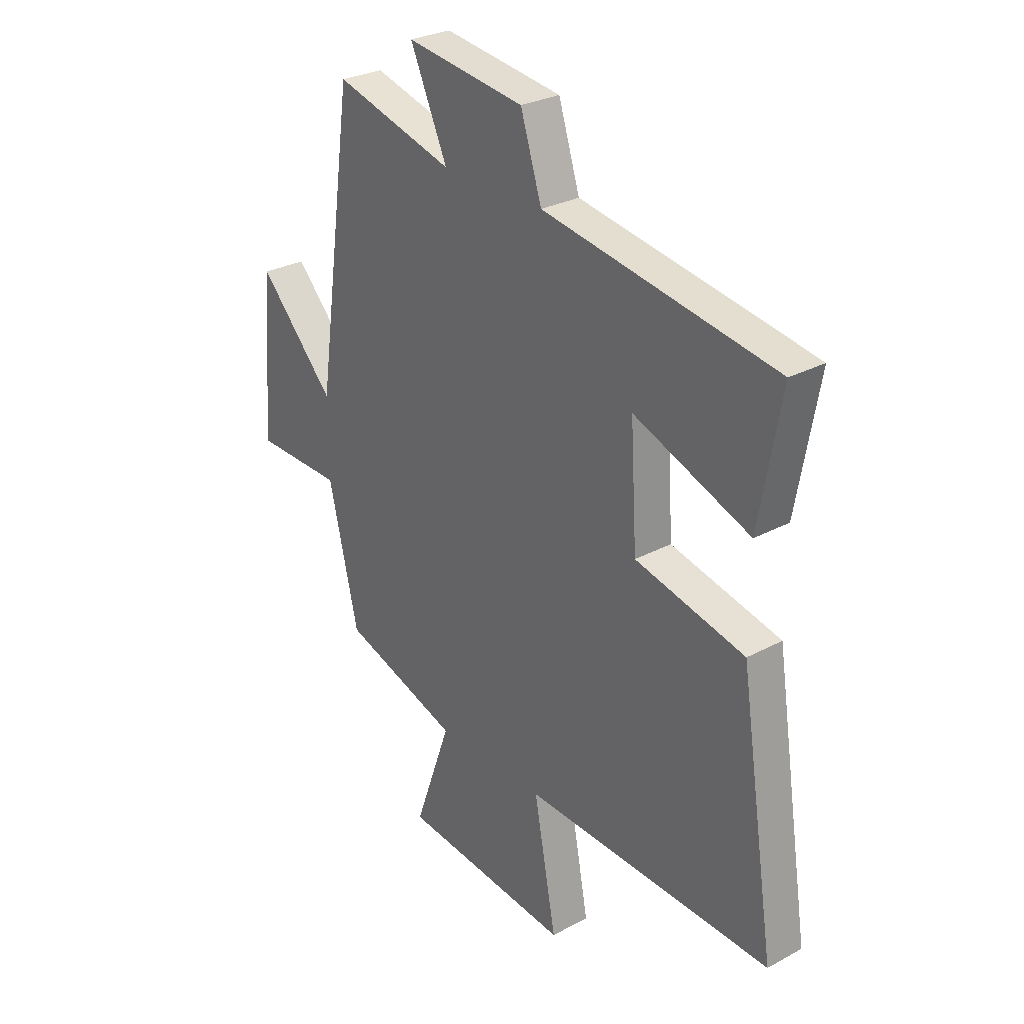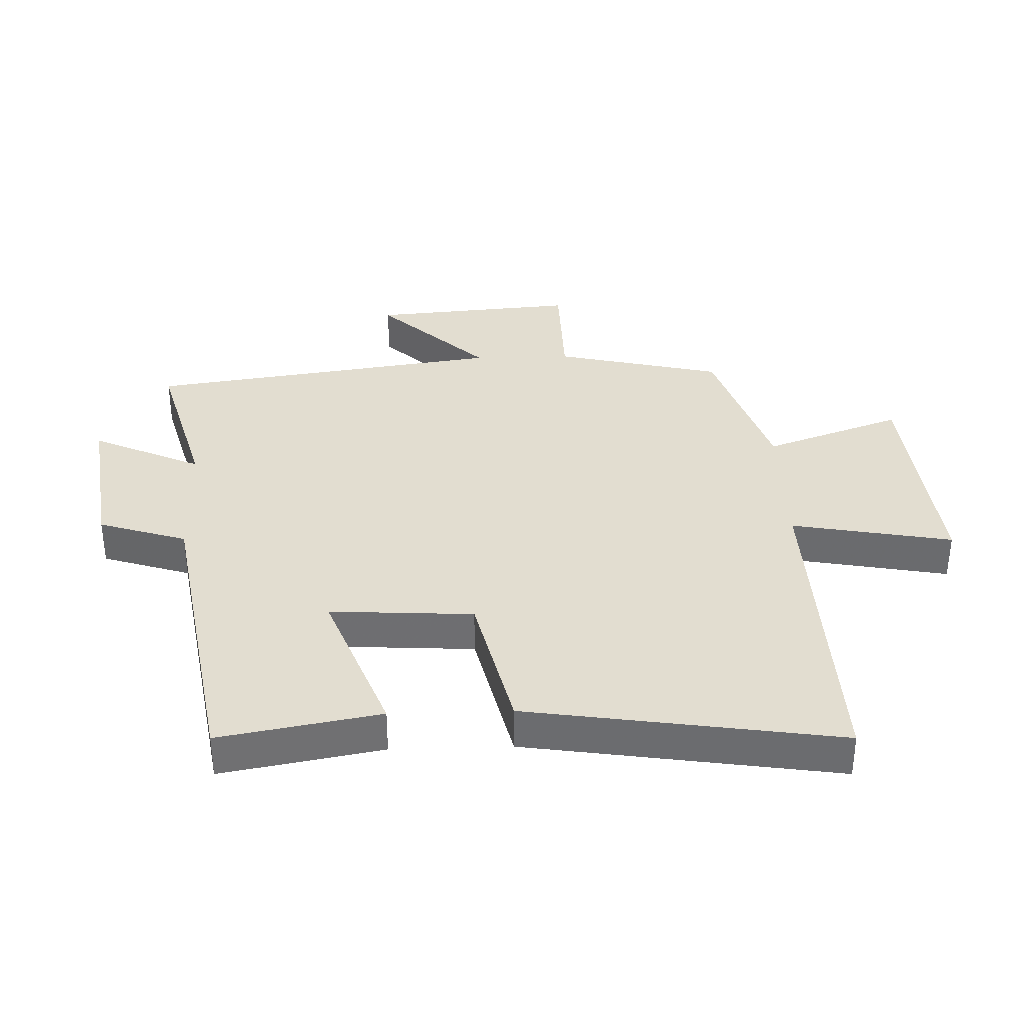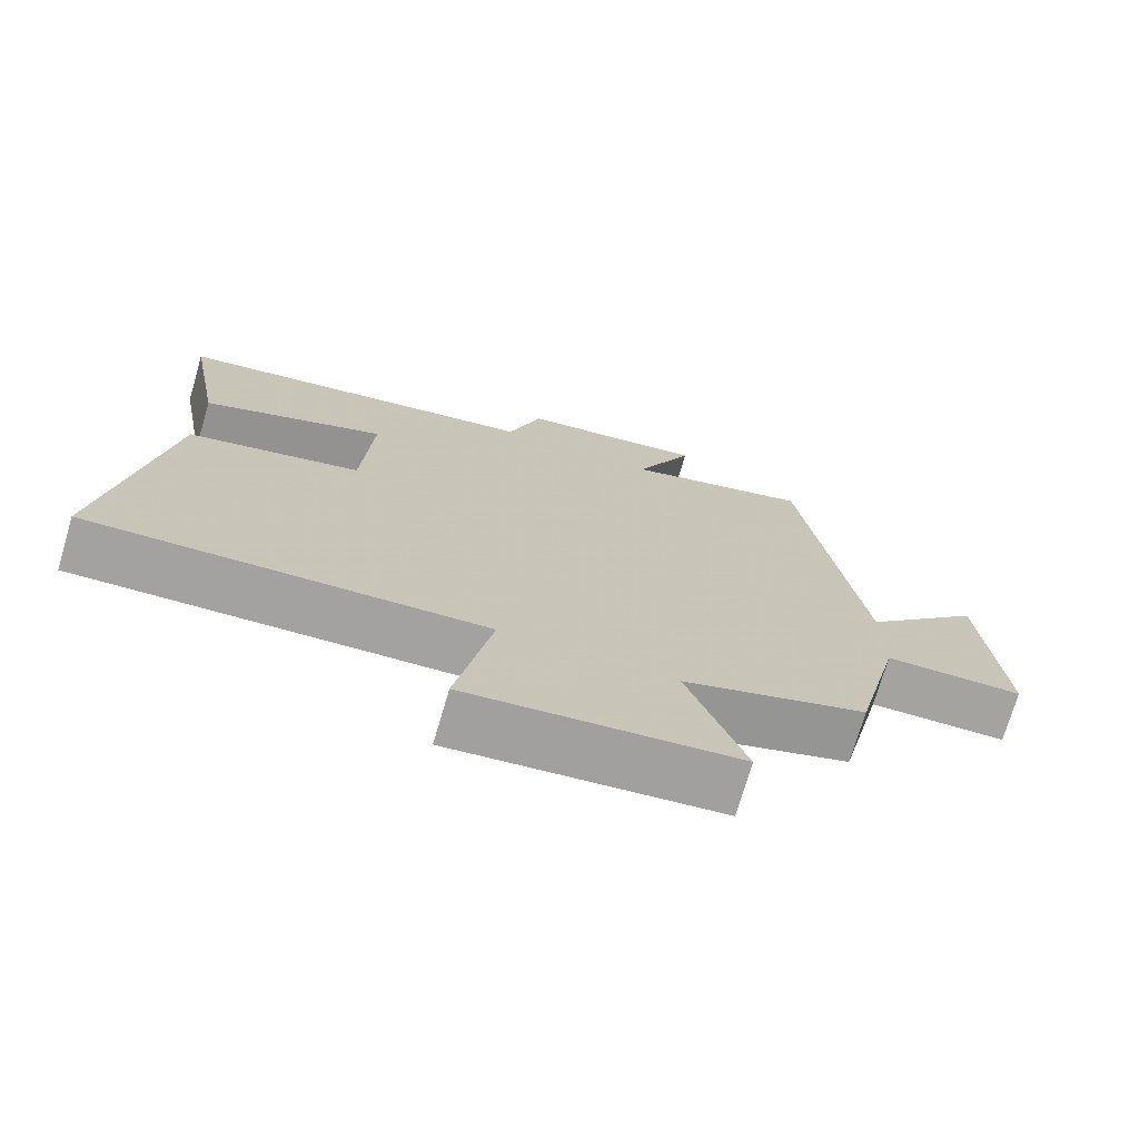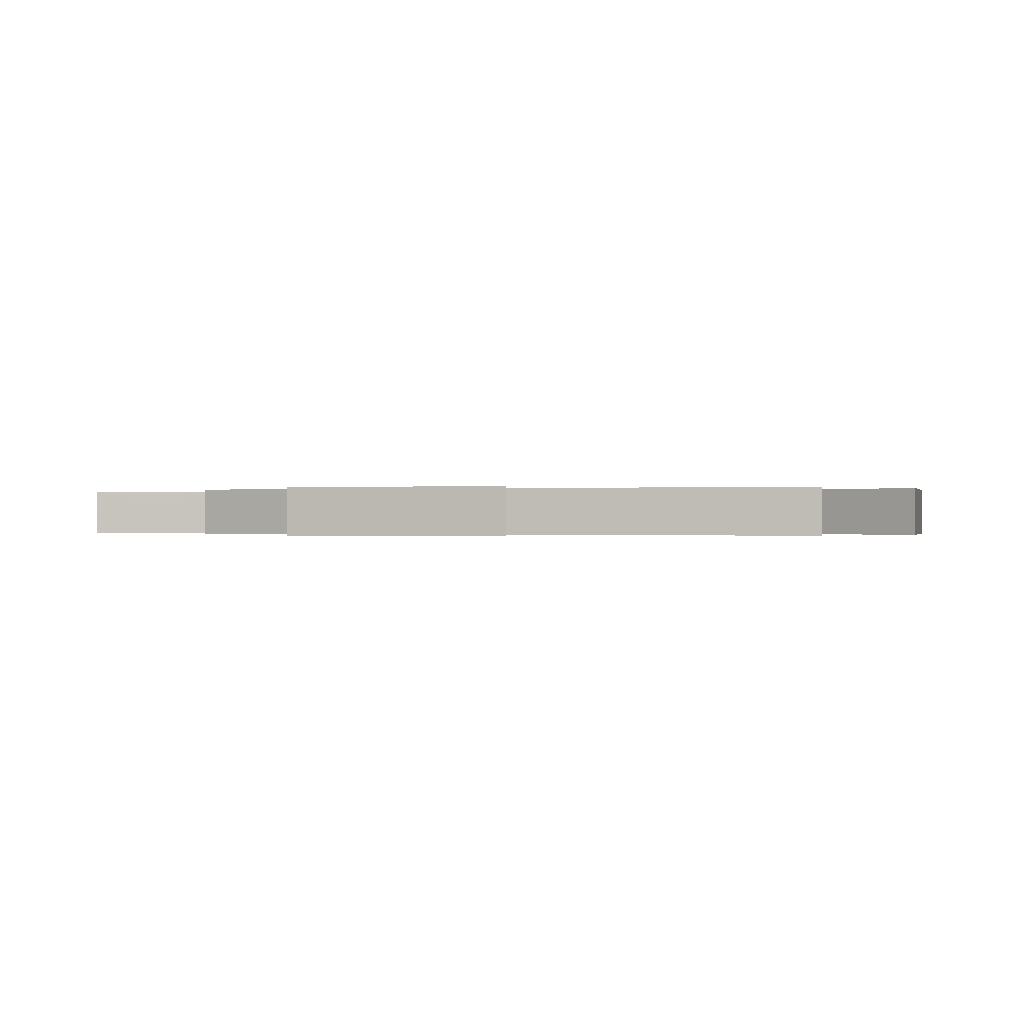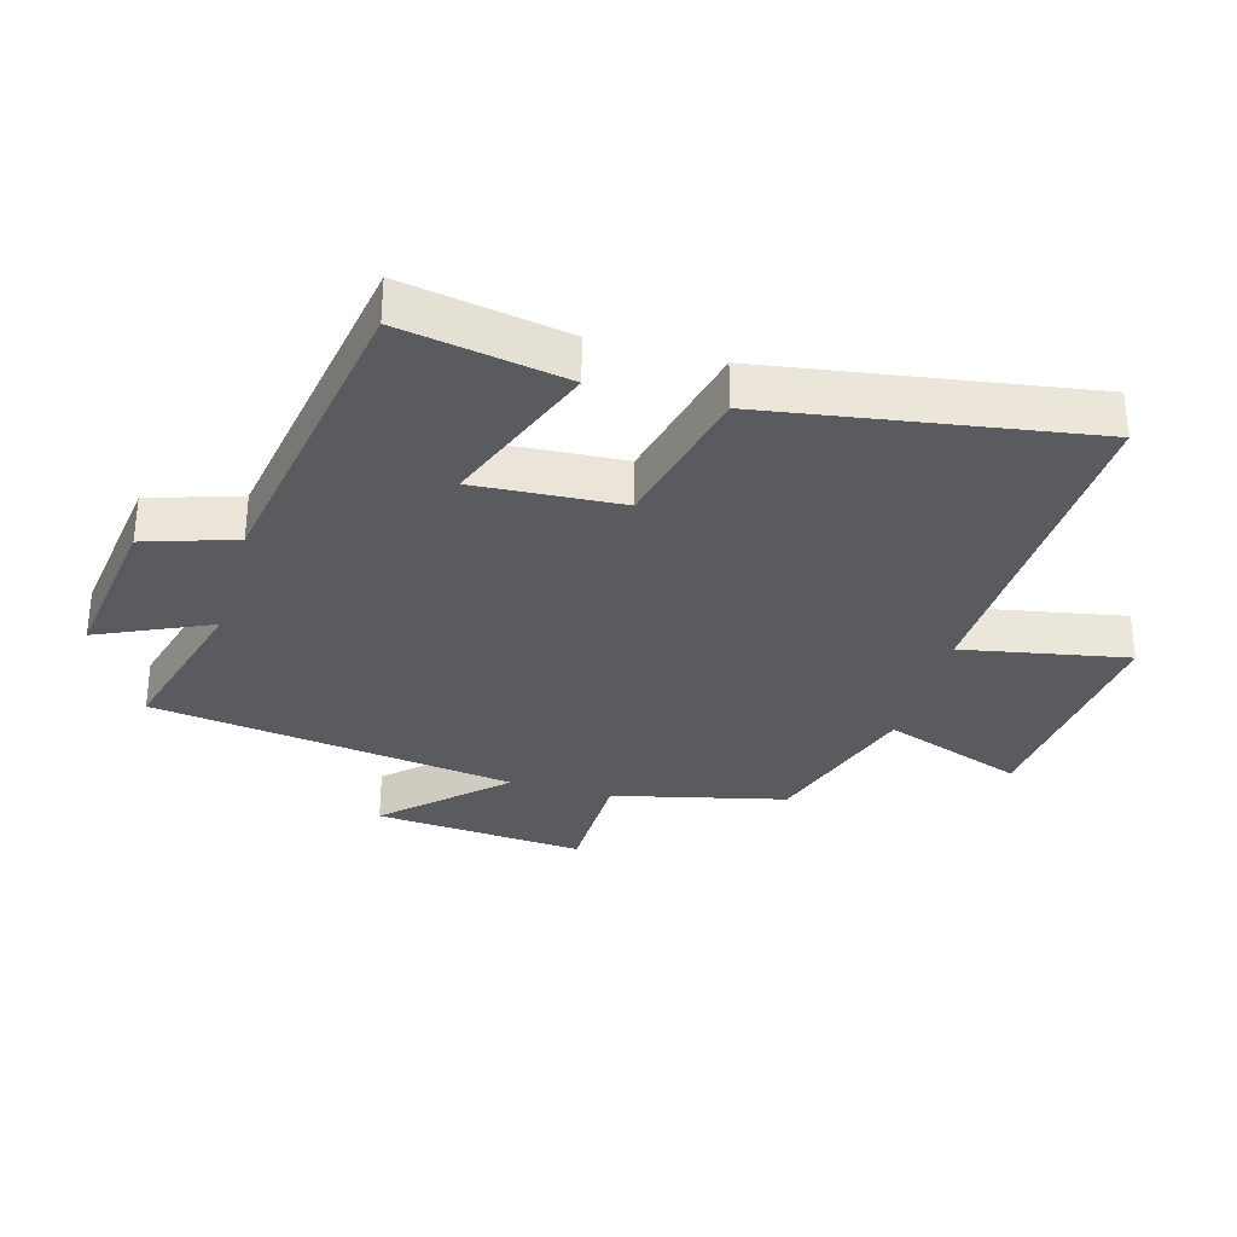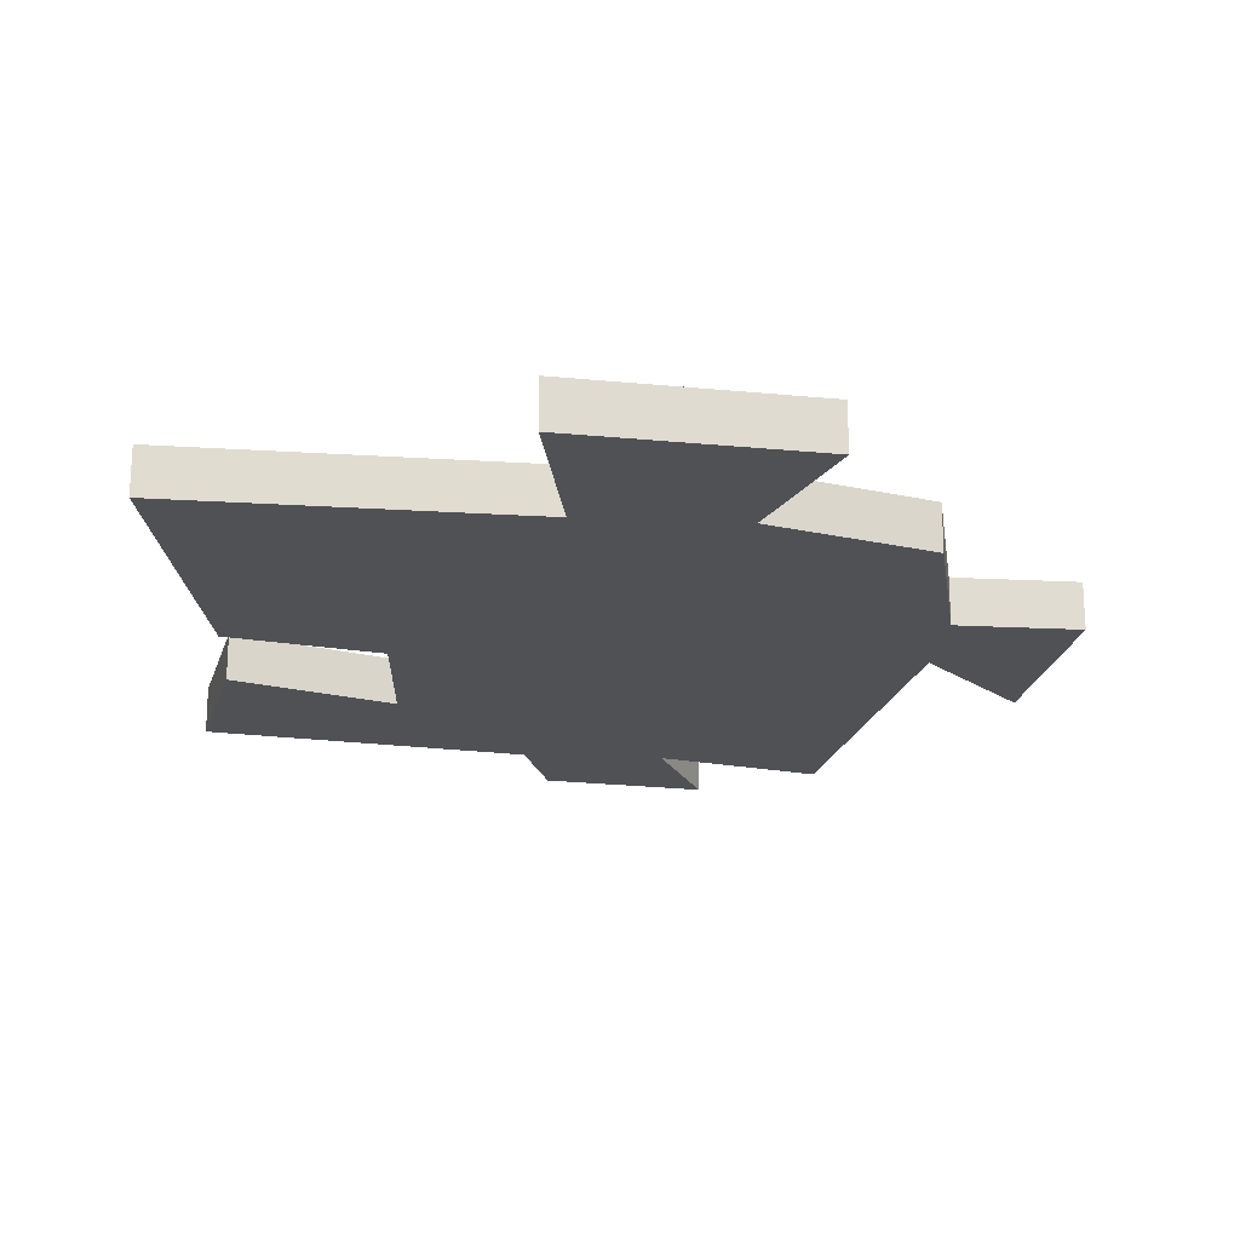
<metadata>
{"format":"obj","ext":"obj","renderer":"f3d","projection":"perspective","resolution":1024,"background":"white","views":[{"elev":28.3,"azim":50.8,"up":"+Z"},{"elev":35.4,"azim":88.1,"up":"+Y"},{"elev":-73.1,"azim":163.6,"up":"+Z"},{"elev":-0.1,"azim":-69.6,"up":"+Y"},{"elev":-32.1,"azim":74.2,"up":"+Y"},{"elev":-19.9,"azim":175.3,"up":"+Y"}]}
</metadata>
<code>
v -0.42 0.07 0.57
v -0.166 0.07 0.5
v -0.245 0.07 0.674
v 0.007 0.07 0.64
v 0.052 0.07 0.5
v 0.546 0.07 0.418
v 0.5 0.07 0.163
v 0.253 0.07 0.257
v 0.267 0.07 0.029
v 0.5 0.07 -0.025
v 0.577 0.07 -0.52
v 0.048 0.07 -0.5
v 0.096 0.07 -0.755
v -0.266 0.07 -0.719
v -0.188 0.07 -0.5
v -0.437 0.07 -0.419
v -0.5 0.07 -0.153
v -0.688 0.07 -0.15
v -0.662 0.07 0.176
v -0.5 0.07 0.005
v -0.42 0 0.57
v -0.166 0 0.5
v -0.245 0 0.674
v 0.007 0 0.64
v 0.052 0 0.5
v 0.546 0 0.418
v 0.5 0 0.163
v 0.253 0 0.257
v 0.267 0 0.029
v 0.5 0 -0.025
v 0.577 0 -0.52
v 0.048 0 -0.5
v 0.096 0 -0.755
v -0.266 0 -0.719
v -0.188 0 -0.5
v -0.437 0 -0.419
v -0.5 0 -0.153
v -0.688 0 -0.15
v -0.662 0 0.176
v -0.5 0 0.005
f 17 18 19 20
f 20 1 2
f 17 20 2
f 16 17 2
f 15 16 2
f 12 13 14 15
f 12 15 2
f 9 10 11 12
f 8 9 12 2
f 7 8 2
f 6 7 2
f 5 6 2
f 2 3 4 5
f 40 39 38 37
f 22 21 40
f 22 40 37
f 22 37 36
f 22 36 35
f 35 34 33 32
f 22 35 32
f 32 31 30 29
f 22 32 29 28
f 22 28 27
f 22 27 26
f 22 26 25
f 25 24 23 22
f 1 21 22 2
f 2 22 23 3
f 3 23 24 4
f 4 24 25 5
f 5 25 26 6
f 6 26 27 7
f 7 27 28 8
f 8 28 29 9
f 9 29 30 10
f 10 30 31 11
f 11 31 32 12
f 12 32 33 13
f 13 33 34 14
f 14 34 35 15
f 15 35 36 16
f 16 36 37 17
f 17 37 38 18
f 18 38 39 19
f 19 39 40 20
f 20 40 21 1

</code>
